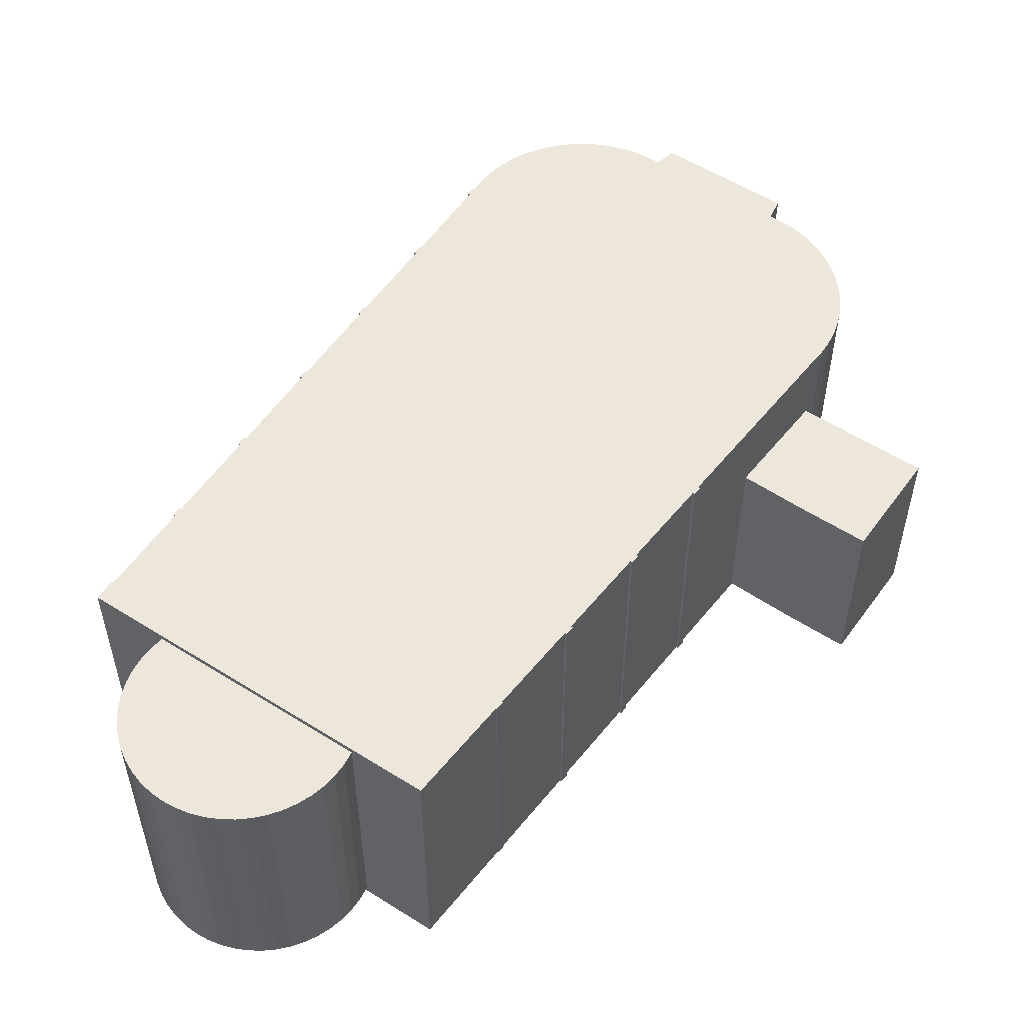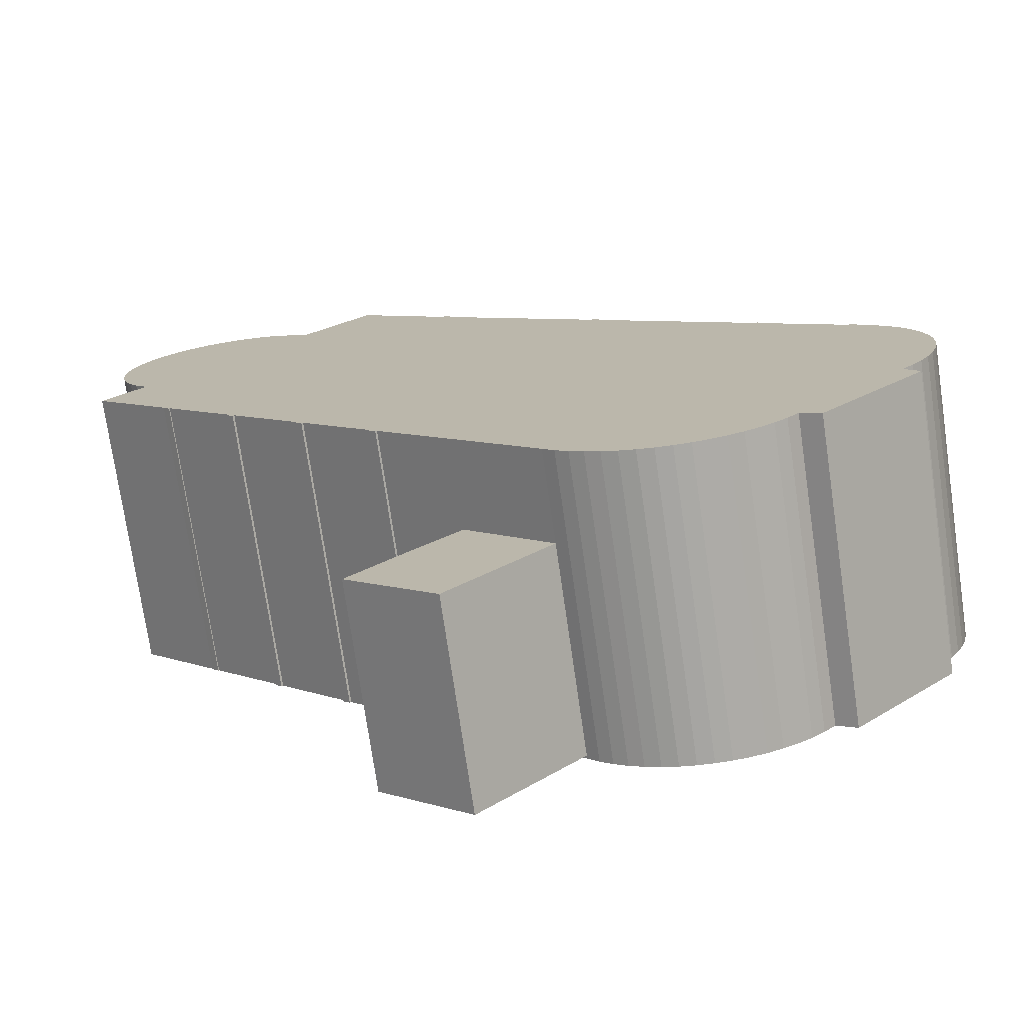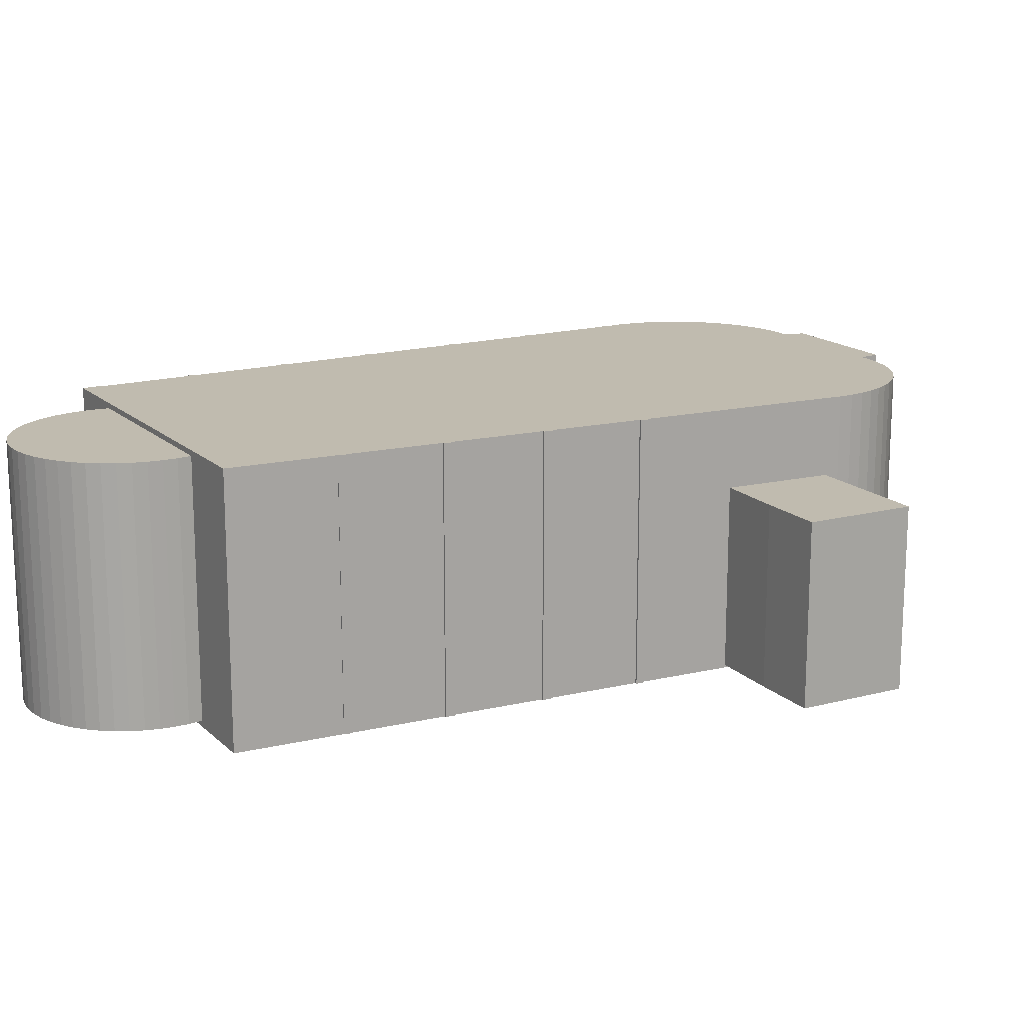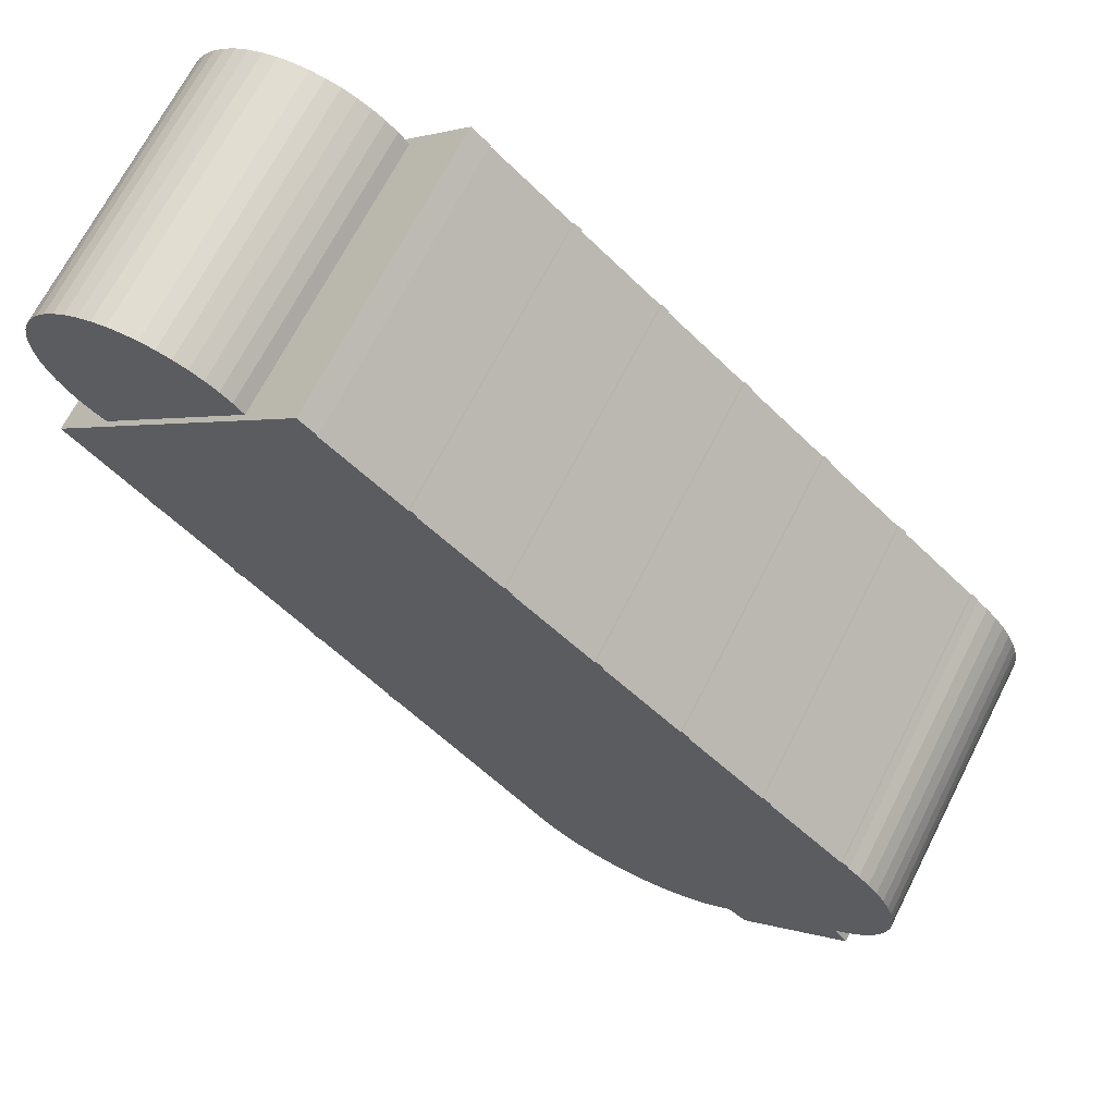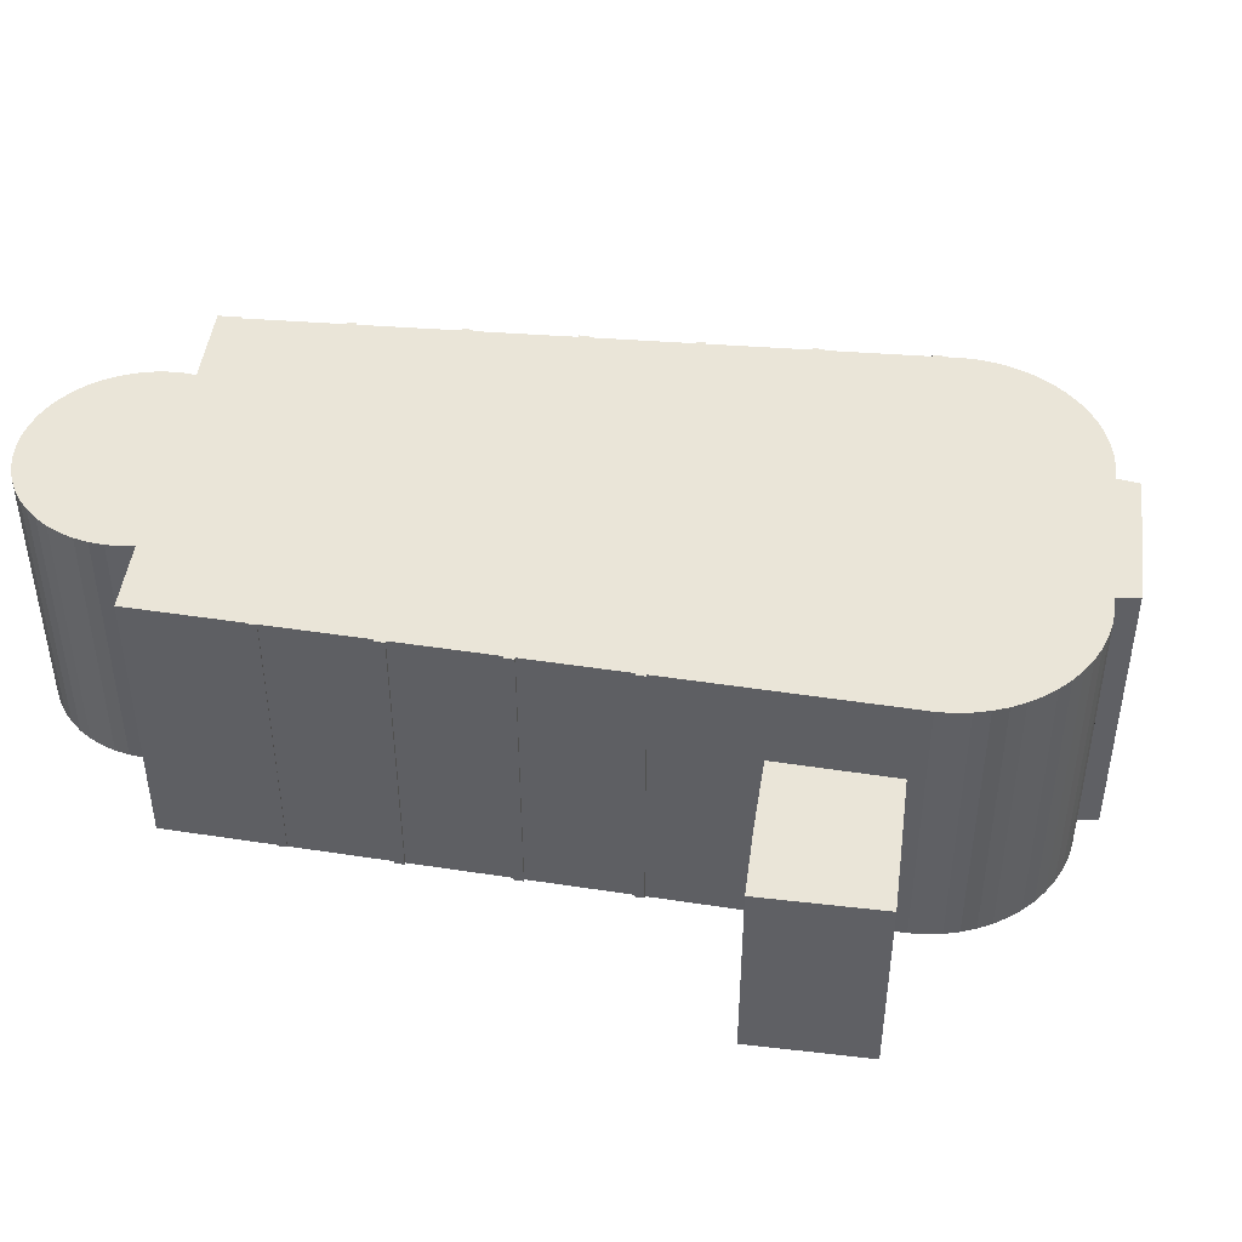
<metadata>
{"format":"obj","ext":"obj","renderer":"f3d","projection":"perspective","resolution":1024,"background":"white","views":[{"elev":52.7,"azim":81.2,"up":"+Y"},{"elev":-74.8,"azim":-171.7,"up":"+Z"},{"elev":15.9,"azim":107.5,"up":"+Y"},{"elev":68.6,"azim":-153.0,"up":"+Z"},{"elev":44.8,"azim":143.7,"up":"+Y"}]}
</metadata>
<code>
v  26.24 11.3 21.12
v  32.37 11.3 13.6
v  25.85 11.3 20.65
v  26.69 11.3 21.54
v  27.19 11.3 21.9
v  27.73 11.3 22.2
v  28.31 11.3 22.42
v  28.9 11.3 22.57
v  29.52 11.3 22.64
v  32.87 11.3 13.95
v  30.13 11.3 22.64
v  33.32 11.3 14.37
v  30.74 11.3 22.56
v  33.72 11.3 14.84
v  31.34 11.3 22.4
v  34.06 11.3 15.36
v  31.91 11.3 22.17
v  34.32 11.3 15.91
v  32.45 11.3 21.87
v  34.52 11.3 16.5
v  32.94 11.3 21.51
v  34.64 11.3 17.1
v  33.39 11.3 21.08
v  34.69 11.3 17.71
v  33.78 11.3 20.6
v  34.66 11.3 18.33
v  34.1 11.3 20.08
v  34.55 11.3 18.93
v  34.36 11.3 19.52
v  21.01 8.02 -7.667
v  15.42 8.02 -9.078
v  18.82 8.02 -5.492
v  17.41 8.02 -11.14
v  19.5 8.02 -13.31
v  23.1 8.02 -9.834
v  31.12 11.53 7.396
v  31.09 11.53 7.428
v  31.39 11.53 7.694
v  28.02 11.53 4.06
v  27.95 11.53 4.122
v  28.29 11.53 4.35
v  24.89 11.53 0.7618
v  24.82 11.53 0.8236
v  25.16 11.53 1.051
v  21.75 11.53 -2.545
v  21.68 11.53 -2.483
v  22.02 11.53 -2.255
v  7.239 11.53 -10.05
v  6.291 11.53 -9.168
v  7.779 11.53 -10.41
v  6.741 11.53 -9.636
v  25.85 11.53 20.65
v  22.83 11.53 22.52
v  23.55 11.53 23.13
v  32.37 11.53 13.6
v  22.89 11.53 22.45
v  19.77 11.53 19.71
v  34.63 11.53 11.15
v  34.22 11.53 10.73
v  31.37 11.53 7.719
v  19.41 11.53 19.52
v  19.47 11.53 19.44
v  16.35 11.53 16.69
v  28.23 11.53 4.412
v  15.98 11.53 16.51
v  16.05 11.53 16.43
v  12.93 11.53 13.69
v  25.09 11.53 1.114
v  12.56 11.53 13.5
v  12.62 11.53 13.43
v  9.505 11.53 10.68
v  21.96 11.53 -2.193
v  9.139 11.53 10.5
v  9.205 11.53 10.42
v  6.123 11.53 7.713
v  20.84 11.53 -3.371
v  18.82 11.53 -5.492
v  5.725 11.53 7.484
v  5.785 11.53 7.416
v  2.665 11.53 4.676
v  15.42 11.53 -9.078
v  2.306 11.53 4.479
v  2.365 11.53 4.412
v  1.868 11.53 3.999
v  1.419 11.53 3.534
v  1.025 11.53 3.022
v  0.6886 11.53 2.471
v  14.98 11.53 -9.554
v  0.4154 11.53 1.885
v  14.49 11.53 -9.98
v  0.2079 11.53 1.273
v  13.96 11.53 -10.35
v  0.06858 11.53 0.6421
v  13.39 11.53 -10.66
v  0.0002514 11.53 -0.0003742
v  12.79 11.53 -10.91
v  0.002174 11.53 -0.6465
v  12.16 11.53 -11.09
v  0.07603 11.53 -1.289
v  11.52 11.53 -11.2
v  0.2192 11.53 -1.919
v  10.88 11.53 -11.24
v  0.431 11.53 -2.529
v  10.23 11.53 -11.21
v  0.7089 11.53 -3.112
v  1.049 11.53 -3.662
v  9.587 11.53 -11.11
v  1.447 11.53 -4.171
v  1.899 11.53 -4.632
v  1.336 11.53 -5.4
v  8.96 11.53 -10.94
v  8.355 11.53 -10.71
v  5.506 11.53 -9.706
v  2.606 11.53 4.743
v  6.064 11.53 7.78
v  9.44 11.53 10.76
v  12.86 11.53 13.76
v  16.28 11.53 16.77
v  19.71 11.53 19.78
v  19.77 -0.27 19.71
v  19.71 -0.27 19.78
v  22.89 -0.27 22.45
v  22.83 -0.27 22.52
v  23.55 -0.27 23.13
v  25.85 -0.27 20.65
v  32.37 -0.27 13.6
v  25.85 -1.264e-15 20.65
v  26.24 -1.293e-15 21.12
v  26.69 -1.319e-15 21.54
v  27.19 -1.341e-15 21.9
v  27.73 -1.359e-15 22.2
v  28.31 -1.373e-15 22.42
v  28.9 -1.382e-15 22.57
v  29.51 -1.387e-15 22.65
v  30.13 -1.386e-15 22.64
v  30.74 -1.381e-15 22.56
v  31.34 -1.372e-15 22.4
v  31.91 -1.358e-15 22.17
v  32.45 -1.339e-15 21.87
v  32.94 -1.317e-15 21.51
v  33.39 -1.291e-15 21.08
v  33.78 -1.262e-15 20.6
v  34.1 -1.23e-15 20.08
v  34.36 -1.195e-15 19.52
v  34.54 -1.159e-15 18.93
v  34.65 -1.122e-15 18.33
v  34.69 -1.085e-15 17.71
v  34.64 -1.047e-15 17.1
v  34.52 -1.01e-15 16.5
v  34.32 -9.743e-16 15.91
v  34.06 -9.404e-16 15.36
v  33.72 -9.088e-16 14.84
v  24.88 -0.27 0.7622
v  24.82 -0.27 0.8239
v  21.95 -0.27 -2.192
v  22.02 -0.27 -2.254
v  21.75 -0.27 -2.544
v  21.68 -0.27 -2.482
v  20.84 -0.27 -3.37
v  18.82 -0.27 -5.492
v  15.42 -0.27 -9.077
v  33.32 -8.8e-16 14.37
v  32.87 -8.545e-16 13.95
v  32.37 -8.327e-16 13.6
v  21.01 -0.15 -7.667
v  18.82 -0.15 -5.492
v  23.1 -0.15 -9.834
v  19.5 -0.15 -13.31
v  17.41 -0.15 -11.14
v  14.98 -0.27 -9.553
v  14.49 -0.27 -9.979
v  13.96 -0.27 -10.35
v  13.39 -0.27 -10.66
v  12.79 -0.27 -10.91
v  12.16 -0.27 -11.09
v  11.52 -0.27 -11.2
v  10.88 -0.27 -11.24
v  10.23 -0.27 -11.21
v  9.586 -0.27 -11.11
v  8.96 -0.27 -10.94
v  8.354 -0.27 -10.71
v  7.779 -0.27 -10.41
v  7.239 -0.27 -10.05
v  6.741 -0.27 -9.636
v  6.291 -0.27 -9.168
v  5.505 -0.27 -9.706
v  1.336 -0.27 -5.4
v  1.899 -0.27 -4.632
v  1.447 -0.27 -4.17
v  1.049 -0.27 -3.661
v  0.7086 -0.27 -3.112
v  15.42 -0.15 -9.077
v  34.63 -0.27 11.15
v  34.22 -0.27 10.73
v  31.37 -0.27 7.719
v  31.39 -0.27 7.695
v  31.12 -0.27 7.396
v  31.09 -0.27 7.429
v  28.23 -0.27 4.413
v  28.29 -0.27 4.351
v  28.02 -0.27 4.061
v  0.4308 -0.27 -2.529
v  0.219 -0.27 -1.918
v  0.07578 -0.27 -1.288
v  0.001923 -0.27 -0.6461
v  0 -0.27 -1.653e-17
v  0.06833 -0.27 0.6424
v  0.2077 -0.27 1.274
v  0.4151 -0.27 1.886
v  0.6884 -0.27 2.471
v  1.025 -0.27 3.023
v  1.419 -0.27 3.534
v  1.868 -0.27 3.999
v  2.365 -0.27 4.412
v  2.305 -0.27 4.479
v  27.95 -0.27 4.122
v  25.09 -0.27 1.114
v  25.16 -0.27 1.051
v  2.605 -0.27 4.744
v  2.665 -0.27 4.676
v  5.784 -0.27 7.416
v  5.725 -0.27 7.484
v  6.064 -0.27 7.78
v  6.123 -0.27 7.713
v  9.205 -0.27 10.42
v  9.139 -0.27 10.5
v  9.439 -0.27 10.76
v  9.505 -0.27 10.68
v  12.62 -0.27 13.43
v  12.56 -0.27 13.5
v  12.86 -0.27 13.76
v  12.93 -0.27 13.69
v  16.04 -0.27 16.43
v  15.98 -0.27 16.51
v  16.28 -0.27 16.77
v  16.34 -0.27 16.69
v  19.47 -0.27 19.44
v  19.41 -0.27 19.52
g defaultobject
f 1 2 3
f 2 1 4
f 2 4 5
f 2 5 6
f 2 6 7
f 2 7 8
f 2 8 9
f 2 9 10
f 10 9 11
f 10 11 12
f 12 11 13
f 12 13 14
f 14 13 15
f 14 15 16
f 16 15 17
f 16 17 18
f 18 17 19
f 18 19 20
f 20 19 21
f 20 21 22
f 22 21 23
f 22 23 24
f 24 23 25
f 24 25 26
f 26 25 27
f 26 27 28
f 28 27 29
f 30 31 32
f 31 30 33
f 33 30 34
f 34 30 35
f 36 37 38
f 39 40 41
f 42 43 44
f 45 46 47
f 48 49 50
f 49 48 51
f 52 53 54
f 53 52 55
f 53 55 56
f 56 55 57
f 57 55 58
f 57 58 59
f 57 59 60
f 57 60 61
f 61 60 62
f 62 60 63
f 63 60 38
f 63 38 37
f 63 37 64
f 63 64 65
f 65 64 66
f 66 64 67
f 67 64 41
f 67 41 40
f 67 40 68
f 67 68 69
f 69 68 70
f 70 68 71
f 71 68 44
f 71 44 43
f 71 43 72
f 71 72 73
f 73 72 74
f 74 72 75
f 75 72 47
f 75 47 46
f 75 46 76
f 75 76 77
f 75 77 78
f 78 77 79
f 79 77 80
f 80 77 81
f 80 81 82
f 82 81 83
f 83 81 84
f 84 81 85
f 85 81 86
f 86 81 87
f 87 81 88
f 87 88 89
f 89 88 90
f 89 90 91
f 91 90 92
f 91 92 93
f 93 92 94
f 93 94 95
f 95 94 96
f 95 96 97
f 97 96 98
f 97 98 99
f 99 98 100
f 99 100 101
f 101 100 102
f 101 102 103
f 103 102 104
f 103 104 105
f 105 104 106
f 106 104 107
f 106 107 108
f 108 107 109
f 109 107 110
f 110 107 111
f 110 111 112
f 110 112 49
f 49 112 50
f 110 49 113
f 82 114 80
f 78 115 75
f 73 116 71
f 69 117 67
f 65 118 63
f 61 119 57
f 120 119 121
f 119 120 57
f 56 120 122
f 120 56 57
f 53 122 123
f 122 53 56
f 54 123 124
f 123 54 53
f 125 54 124
f 54 125 52
f 126 52 125
f 52 126 55
f 1 127 128
f 127 1 3
f 4 128 129
f 128 4 1
f 5 129 130
f 129 5 4
f 131 5 130
f 5 131 6
f 132 6 131
f 6 132 7
f 133 7 132
f 7 133 8
f 134 8 133
f 8 134 9
f 135 9 134
f 9 135 11
f 136 11 135
f 11 136 13
f 137 13 136
f 13 137 15
f 138 15 137
f 15 138 17
f 139 17 138
f 17 139 19
f 140 19 139
f 19 140 21
f 141 21 140
f 21 141 23
f 142 23 141
f 23 142 25
f 143 25 142
f 25 143 27
f 144 27 143
f 27 144 29
f 145 29 144
f 29 145 28
f 146 28 145
f 28 146 26
f 147 26 146
f 26 147 24
f 148 24 147
f 24 148 22
f 149 22 148
f 22 149 20
f 150 20 149
f 20 150 18
f 151 18 150
f 18 151 16
f 152 16 151
f 16 152 14
f 43 153 154
f 153 43 42
f 155 43 154
f 43 155 72
f 156 72 155
f 72 156 47
f 157 47 156
f 47 157 45
f 46 157 158
f 157 46 45
f 159 46 158
f 46 159 76
f 160 76 159
f 76 160 77
f 161 77 160
f 77 161 81
f 162 14 152
f 14 162 12
f 163 12 162
f 12 163 10
f 164 10 163
f 10 164 2
f 3 164 127
f 164 3 2
f 165 32 166
f 32 165 30
f 167 30 165
f 30 167 35
f 168 35 167
f 35 168 34
f 33 168 169
f 168 33 34
f 170 81 161
f 81 170 88
f 171 88 170
f 88 171 90
f 172 90 171
f 90 172 92
f 94 172 173
f 172 94 92
f 96 173 174
f 173 96 94
f 98 174 175
f 174 98 96
f 100 175 176
f 175 100 98
f 102 176 177
f 176 102 100
f 104 177 178
f 177 104 102
f 107 178 179
f 178 107 104
f 111 179 180
f 179 111 107
f 112 180 181
f 180 112 111
f 50 181 182
f 181 50 112
f 48 182 183
f 182 48 50
f 51 183 184
f 183 51 48
f 49 184 185
f 184 49 51
f 186 49 185
f 49 186 113
f 110 186 187
f 186 110 113
f 109 187 188
f 187 109 110
f 108 188 189
f 188 108 109
f 106 189 190
f 189 106 108
f 105 190 191
f 190 105 106
f 31 169 192
f 169 31 33
f 32 192 166
f 192 32 31
f 193 55 126
f 55 193 58
f 194 58 193
f 58 194 59
f 195 59 194
f 59 195 60
f 196 60 195
f 60 196 38
f 197 38 196
f 38 197 36
f 37 197 198
f 197 37 36
f 199 37 198
f 37 199 64
f 200 64 199
f 64 200 41
f 201 41 200
f 41 201 39
f 103 191 202
f 191 103 105
f 101 202 203
f 202 101 103
f 99 203 204
f 203 99 101
f 97 204 205
f 204 97 99
f 95 205 206
f 205 95 97
f 93 206 207
f 206 93 95
f 91 207 208
f 207 91 93
f 89 208 209
f 208 89 91
f 87 209 210
f 209 87 89
f 86 210 211
f 210 86 87
f 85 211 212
f 211 85 86
f 84 212 213
f 212 84 85
f 83 213 214
f 213 83 84
f 82 214 215
f 214 82 83
f 40 201 216
f 201 40 39
f 217 40 216
f 40 217 68
f 218 68 217
f 68 218 44
f 153 44 218
f 44 153 42
f 114 215 219
f 215 114 82
f 220 114 219
f 114 220 80
f 79 220 221
f 220 79 80
f 78 221 222
f 221 78 79
f 115 222 223
f 222 115 78
f 224 115 223
f 115 224 75
f 74 224 225
f 224 74 75
f 73 225 226
f 225 73 74
f 116 226 227
f 226 116 73
f 228 116 227
f 116 228 71
f 70 228 229
f 228 70 71
f 69 229 230
f 229 69 70
f 117 230 231
f 230 117 69
f 232 117 231
f 117 232 67
f 66 232 233
f 232 66 67
f 65 233 234
f 233 65 66
f 118 234 235
f 234 118 65
f 236 118 235
f 118 236 63
f 62 236 237
f 236 62 63
f 61 237 238
f 237 61 62
f 119 238 121
f 238 119 61
f 164 128 127
f 128 164 129
f 129 164 130
f 130 164 131
f 131 164 132
f 132 164 133
f 133 164 134
f 134 164 135
f 135 164 136
f 136 164 137
f 137 164 138
f 138 164 139
f 139 164 140
f 140 164 141
f 141 164 142
f 142 164 143
f 143 164 144
f 144 164 145
f 145 164 163
f 145 163 146
f 146 163 162
f 146 162 147
f 147 162 152
f 147 152 148
f 148 152 151
f 148 151 149
f 149 151 150
f 165 168 167
f 168 165 166
f 168 166 192
f 168 192 169
f 123 122 124
f 238 237 121
f 234 233 235
f 230 229 231
f 226 225 227
f 222 221 223
f 157 156 155
f 153 218 217
f 201 200 199
f 197 196 195
f 126 194 193
f 194 126 195
f 195 126 125
f 195 125 197
f 197 125 198
f 198 125 199
f 199 125 124
f 199 124 201
f 201 124 216
f 216 124 217
f 217 124 122
f 217 122 120
f 217 120 153
f 153 120 154
f 154 120 155
f 155 120 121
f 155 121 237
f 155 237 236
f 155 236 157
f 157 236 158
f 158 236 159
f 159 236 160
f 160 236 235
f 160 235 233
f 160 233 232
f 160 232 161
f 161 232 231
f 161 231 229
f 161 229 228
f 161 228 170
f 170 228 171
f 171 228 172
f 172 228 173
f 173 228 227
f 173 227 225
f 173 225 224
f 173 224 174
f 174 224 175
f 175 224 176
f 176 224 177
f 177 224 178
f 178 224 179
f 179 224 223
f 179 223 221
f 179 221 220
f 179 220 180
f 180 220 181
f 181 220 182
f 182 220 183
f 183 220 184
f 184 220 185
f 185 220 186
f 186 220 219
f 186 219 214
f 214 219 215
f 209 188 210
f 188 209 189
f 189 209 208
f 189 208 190
f 190 208 207
f 190 207 191
f 191 207 206
f 191 206 202
f 202 206 205
f 202 205 203
f 203 205 204
f 186 188 187
f 188 186 214
f 188 214 213
f 188 213 212
f 188 212 211
f 188 211 210

</code>
